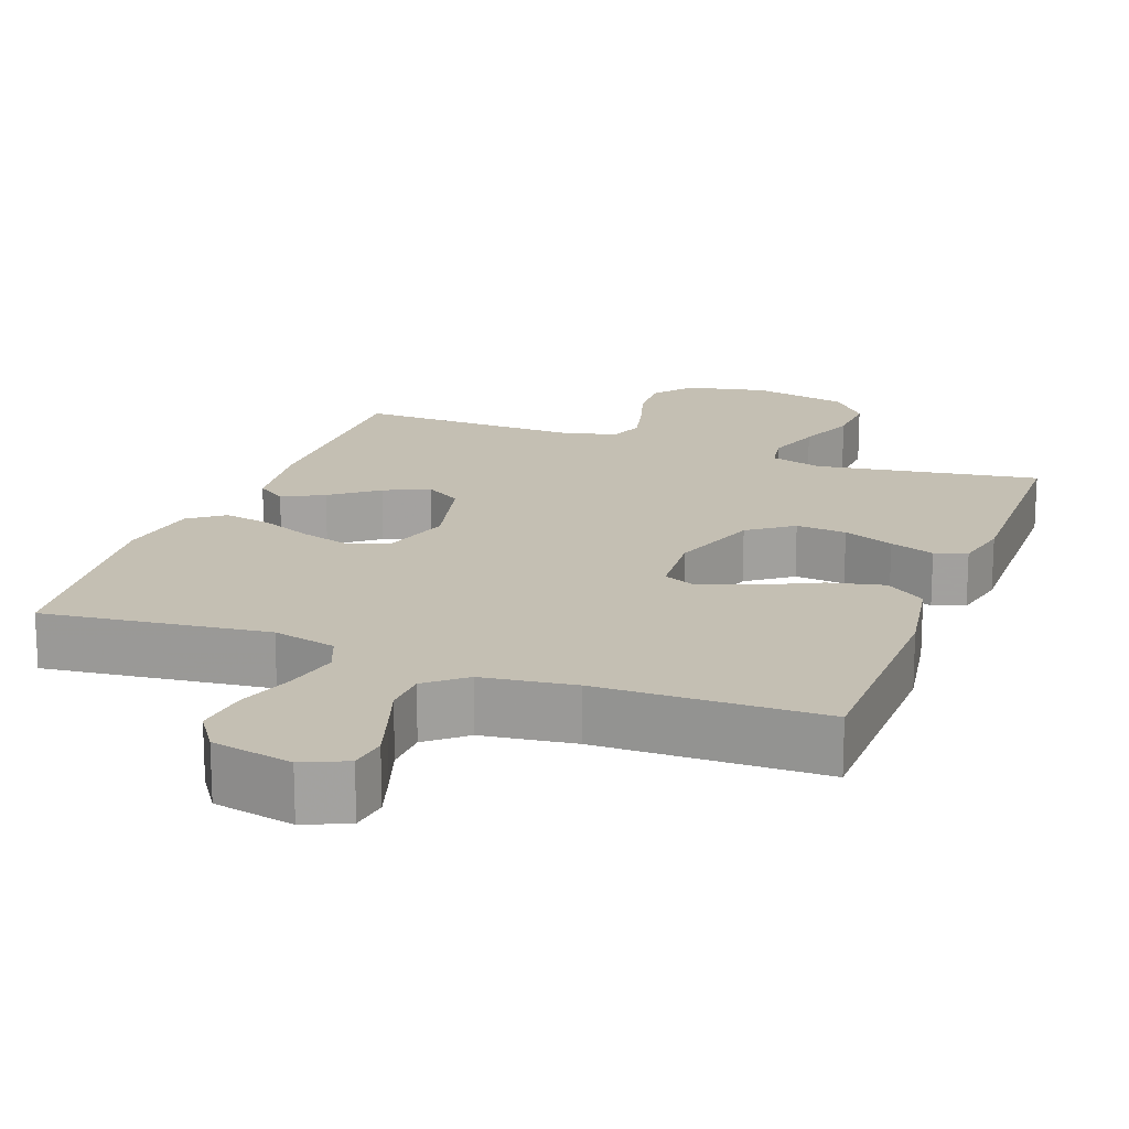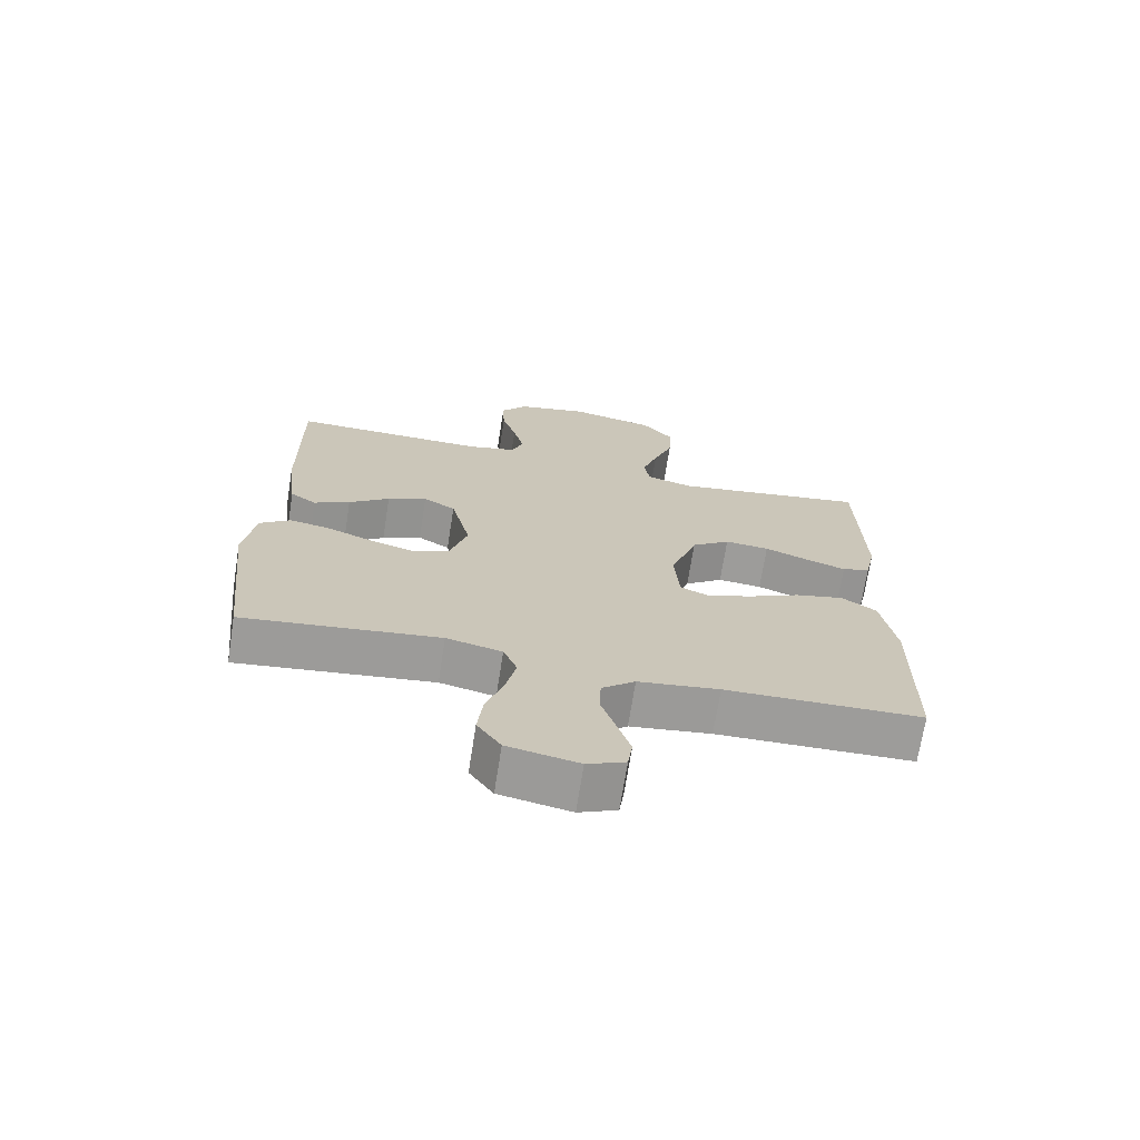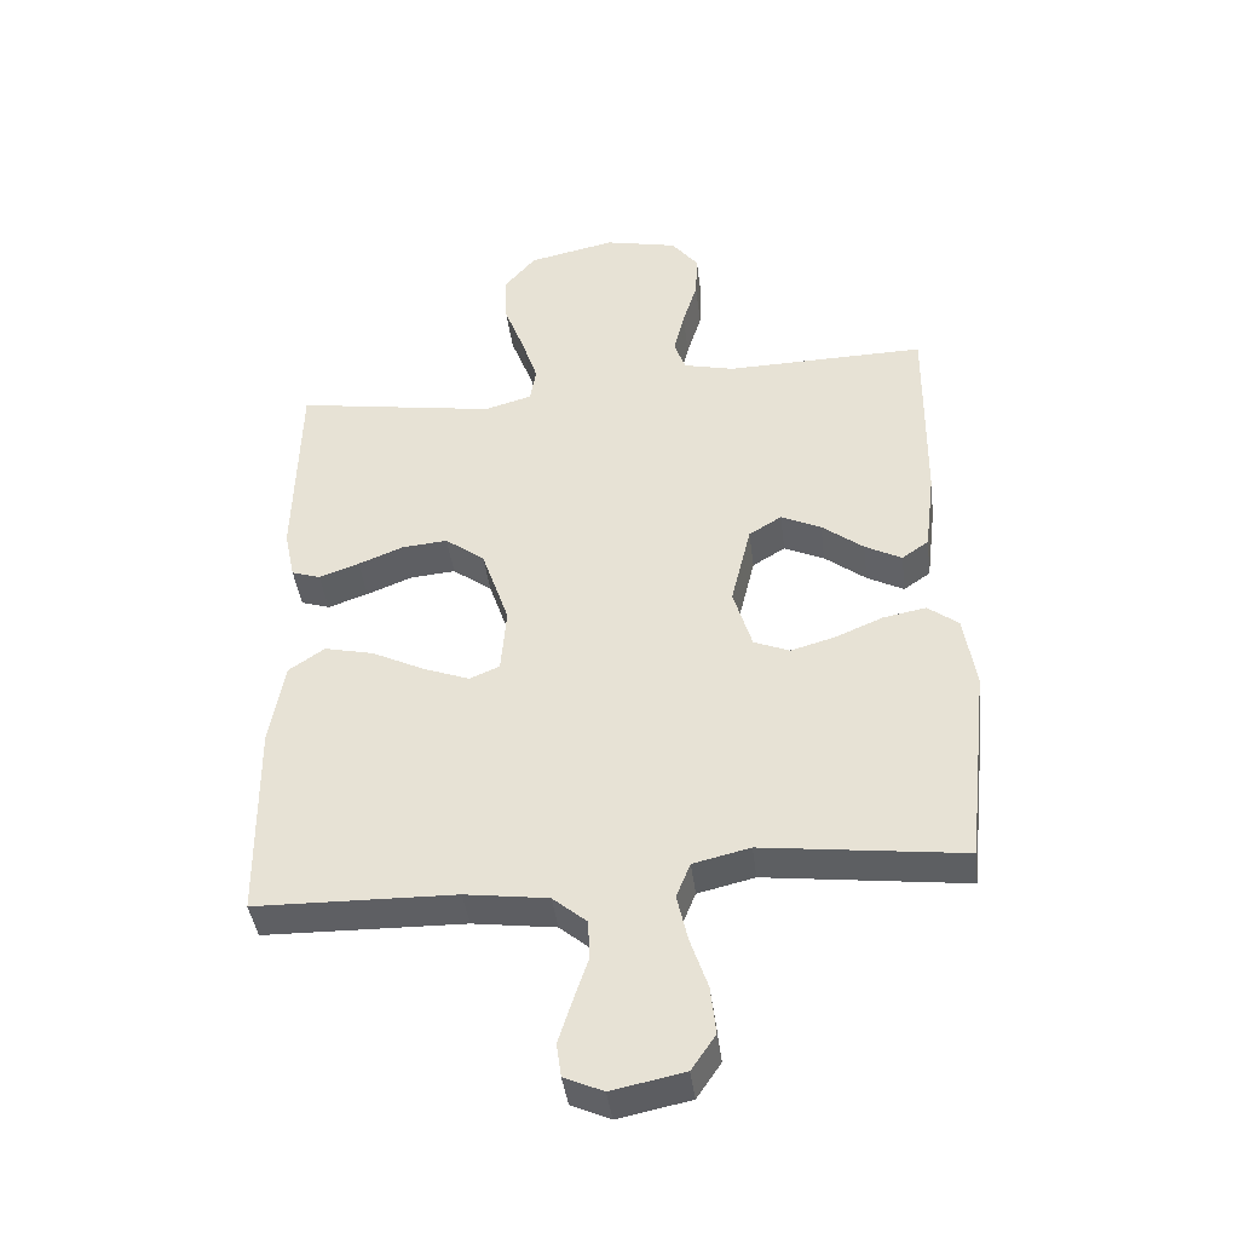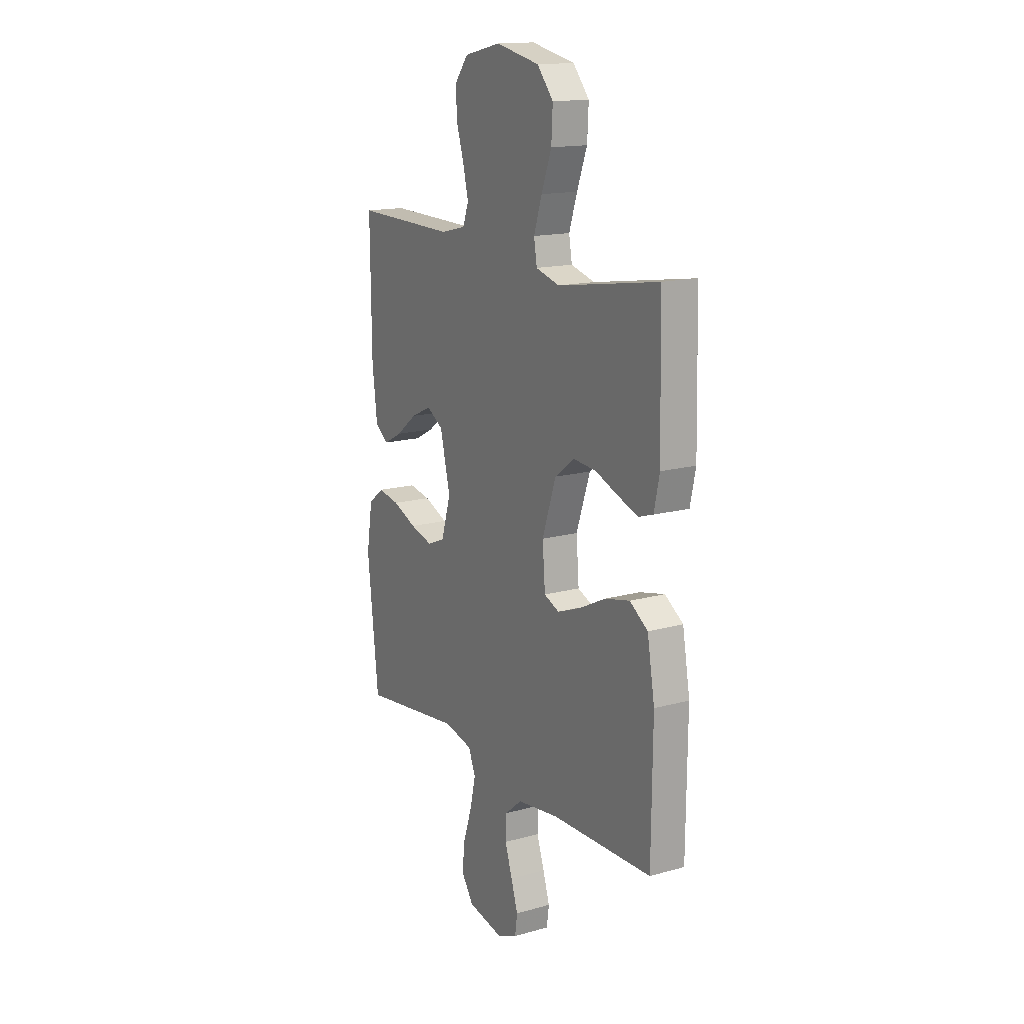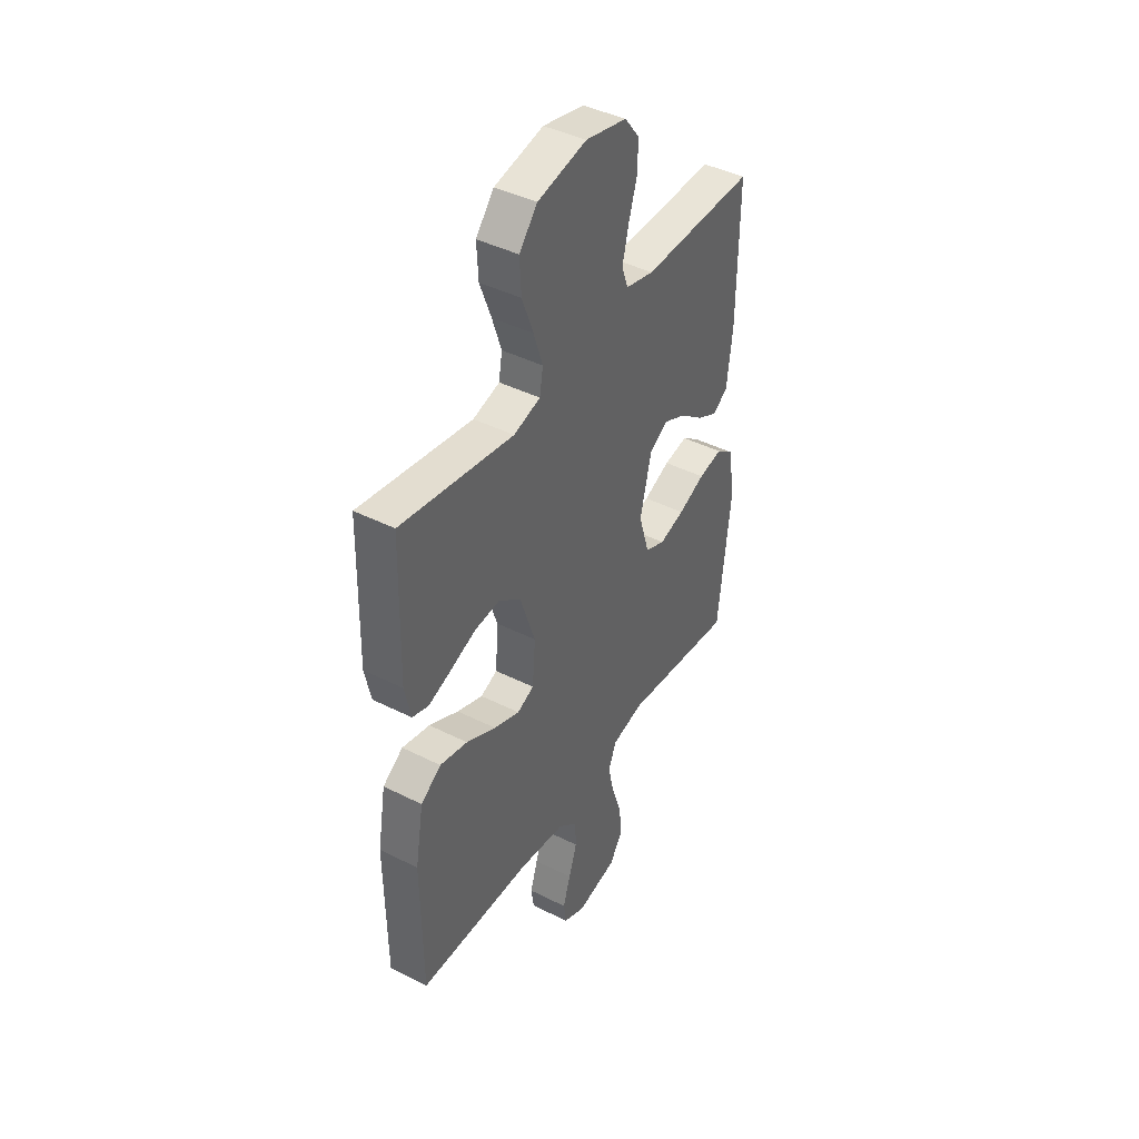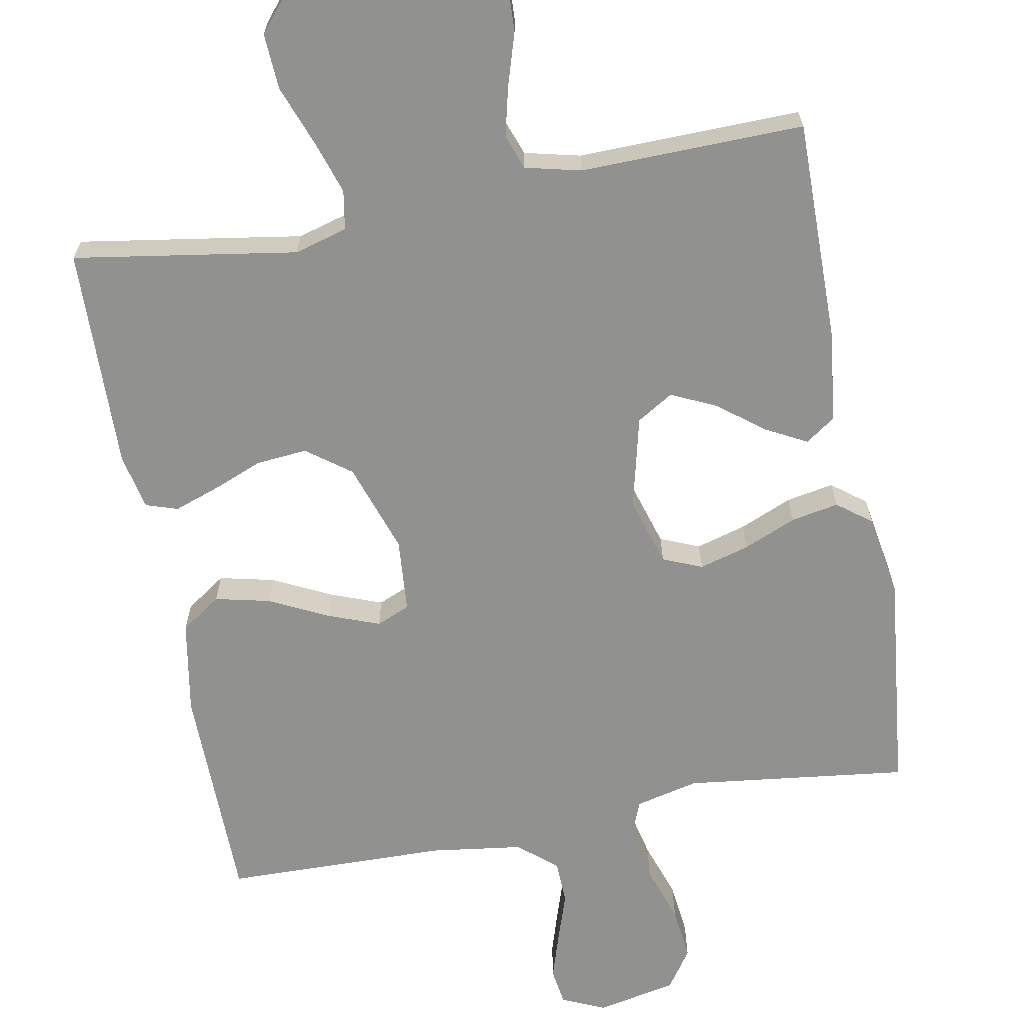
<metadata>
{"format":"obj","ext":"obj","renderer":"f3d","projection":"perspective","resolution":1024,"background":"white","views":[{"elev":17.7,"azim":-159.4,"up":"+Y"},{"elev":-70.3,"azim":171.1,"up":"+Z"},{"elev":-41.6,"azim":7.1,"up":"+Z"},{"elev":15.5,"azim":-120.5,"up":"+Z"},{"elev":42.6,"azim":-59.0,"up":"+Z"},{"elev":-66.0,"azim":10.6,"up":"+Y"}]}
</metadata>
<code>
v 0.5 0.07 0.5
v 0.497 0.07 0.2
v 0.482 0.07 0.077
v 0.442 0.07 0.049
v 0.387 0.07 0.078
v 0.325 0.07 0.126
v 0.265 0.07 0.154
v 0.216 0.07 0.124
v 0.186 0.07 0
v 0.214 0.07 -0.093
v 0.267 0.07 -0.115
v 0.334 0.07 -0.096
v 0.405 0.07 -0.066
v 0.469 0.07 -0.054
v 0.515 0.07 -0.089
v 0.533 0.07 -0.2
v 0.5 0.07 -0.5
v 0.2 0.07 -0.463
v 0.115 0.07 -0.483
v 0.094 0.07 -0.535
v 0.11 0.07 -0.606
v 0.136 0.07 -0.683
v 0.144 0.07 -0.755
v 0.108 0.07 -0.808
v 0 0.07 -0.83
v -0.058 0.07 -0.804
v -0.065 0.07 -0.754
v -0.045 0.07 -0.691
v -0.023 0.07 -0.625
v -0.025 0.07 -0.566
v -0.076 0.07 -0.523
v -0.2 0.07 -0.506
v -0.5 0.07 -0.5
v -0.503 0.07 -0.2
v -0.481 0.07 -0.074
v -0.427 0.07 -0.037
v -0.353 0.07 -0.054
v -0.274 0.07 -0.093
v -0.205 0.07 -0.119
v -0.16 0.07 -0.1
v -0.152 0.07 0
v -0.193 0.07 0.121
v -0.252 0.07 0.165
v -0.32 0.07 0.159
v -0.388 0.07 0.132
v -0.448 0.07 0.111
v -0.491 0.07 0.125
v -0.507 0.07 0.2
v -0.5 0.07 0.5
v -0.2 0.07 0.452
v -0.129 0.07 0.472
v -0.12 0.07 0.525
v -0.144 0.07 0.598
v -0.174 0.07 0.678
v -0.178 0.07 0.753
v -0.13 0.07 0.81
v 0 0.07 0.838
v 0.109 0.07 0.814
v 0.149 0.07 0.763
v 0.146 0.07 0.696
v 0.124 0.07 0.625
v 0.108 0.07 0.559
v 0.125 0.07 0.512
v 0.2 0.07 0.494
v 0.5 0 0.5
v 0.497 0 0.2
v 0.482 0 0.077
v 0.442 0 0.049
v 0.387 0 0.078
v 0.325 0 0.126
v 0.265 0 0.154
v 0.216 0 0.124
v 0.186 0 0
v 0.214 0 -0.093
v 0.267 0 -0.115
v 0.334 0 -0.096
v 0.405 0 -0.066
v 0.469 0 -0.054
v 0.515 0 -0.089
v 0.533 0 -0.2
v 0.5 0 -0.5
v 0.2 0 -0.463
v 0.115 0 -0.483
v 0.094 0 -0.535
v 0.11 0 -0.606
v 0.136 0 -0.683
v 0.144 0 -0.755
v 0.108 0 -0.808
v 0 0 -0.83
v -0.058 0 -0.804
v -0.065 0 -0.754
v -0.045 0 -0.691
v -0.023 0 -0.625
v -0.025 0 -0.566
v -0.076 0 -0.523
v -0.2 0 -0.506
v -0.5 0 -0.5
v -0.503 0 -0.2
v -0.481 0 -0.074
v -0.427 0 -0.037
v -0.353 0 -0.054
v -0.274 0 -0.093
v -0.205 0 -0.119
v -0.16 0 -0.1
v -0.152 0 0
v -0.193 0 0.121
v -0.252 0 0.165
v -0.32 0 0.159
v -0.388 0 0.132
v -0.448 0 0.111
v -0.491 0 0.125
v -0.507 0 0.2
v -0.5 0 0.5
v -0.2 0 0.452
v -0.129 0 0.472
v -0.12 0 0.525
v -0.144 0 0.598
v -0.174 0 0.678
v -0.178 0 0.753
v -0.13 0 0.81
v 0 0 0.838
v 0.109 0 0.814
v 0.149 0 0.763
v 0.146 0 0.696
v 0.124 0 0.625
v 0.108 0 0.559
v 0.125 0 0.512
v 0.2 0 0.494
f 59 60 61
f 58 59 61
f 57 58 61
f 56 57 61
f 55 56 61
f 54 55 61
f 53 54 61
f 52 53 61 62
f 51 52 62 63
f 48 49 50
f 47 48 50
f 46 47 50
f 45 46 50
f 44 45 50
f 51 63 64
f 50 51 64
f 44 50 64
f 43 44 64
f 36 37 38
f 35 36 38
f 34 35 38
f 33 34 38
f 32 33 38
f 31 32 38 39
f 30 31 39 40
f 27 28 29
f 26 27 29
f 25 26 29
f 24 25 29
f 23 24 29
f 22 23 29
f 21 22 29
f 20 21 29 30
f 30 40 41
f 20 30 41
f 19 20 41
f 16 17 18
f 15 16 18
f 14 15 18
f 13 14 18
f 12 13 18
f 11 12 18 19
f 4 5 6
f 3 4 6
f 2 3 6
f 1 2 6
f 64 1 6
f 64 6 7
f 64 7 8
f 43 64 8
f 42 43 8
f 41 42 8 9
f 10 11 19 41
f 9 10 41
f 125 124 123
f 125 123 122
f 125 122 121
f 125 121 120
f 125 120 119
f 125 119 118
f 125 118 117
f 126 125 117 116
f 127 126 116 115
f 114 113 112
f 114 112 111
f 114 111 110
f 114 110 109
f 114 109 108
f 128 127 115
f 128 115 114
f 128 114 108
f 128 108 107
f 102 101 100
f 102 100 99
f 102 99 98
f 102 98 97
f 102 97 96
f 103 102 96 95
f 104 103 95 94
f 93 92 91
f 93 91 90
f 93 90 89
f 93 89 88
f 93 88 87
f 93 87 86
f 93 86 85
f 94 93 85 84
f 105 104 94
f 105 94 84
f 105 84 83
f 82 81 80
f 82 80 79
f 82 79 78
f 82 78 77
f 82 77 76
f 83 82 76 75
f 70 69 68
f 70 68 67
f 70 67 66
f 70 66 65
f 70 65 128
f 71 70 128
f 72 71 128
f 72 128 107
f 72 107 106
f 73 72 106 105
f 105 83 75 74
f 105 74 73
f 1 65 66 2
f 2 66 67 3
f 3 67 68 4
f 4 68 69 5
f 5 69 70 6
f 6 70 71 7
f 7 71 72 8
f 8 72 73 9
f 9 73 74 10
f 10 74 75 11
f 11 75 76 12
f 12 76 77 13
f 13 77 78 14
f 14 78 79 15
f 15 79 80 16
f 16 80 81 17
f 17 81 82 18
f 18 82 83 19
f 19 83 84 20
f 20 84 85 21
f 21 85 86 22
f 22 86 87 23
f 23 87 88 24
f 24 88 89 25
f 25 89 90 26
f 26 90 91 27
f 27 91 92 28
f 28 92 93 29
f 29 93 94 30
f 30 94 95 31
f 31 95 96 32
f 32 96 97 33
f 33 97 98 34
f 34 98 99 35
f 35 99 100 36
f 36 100 101 37
f 37 101 102 38
f 38 102 103 39
f 39 103 104 40
f 40 104 105 41
f 41 105 106 42
f 42 106 107 43
f 43 107 108 44
f 44 108 109 45
f 45 109 110 46
f 46 110 111 47
f 47 111 112 48
f 48 112 113 49
f 49 113 114 50
f 50 114 115 51
f 51 115 116 52
f 52 116 117 53
f 53 117 118 54
f 54 118 119 55
f 55 119 120 56
f 56 120 121 57
f 57 121 122 58
f 58 122 123 59
f 59 123 124 60
f 60 124 125 61
f 61 125 126 62
f 62 126 127 63
f 63 127 128 64
f 64 128 65 1

</code>
